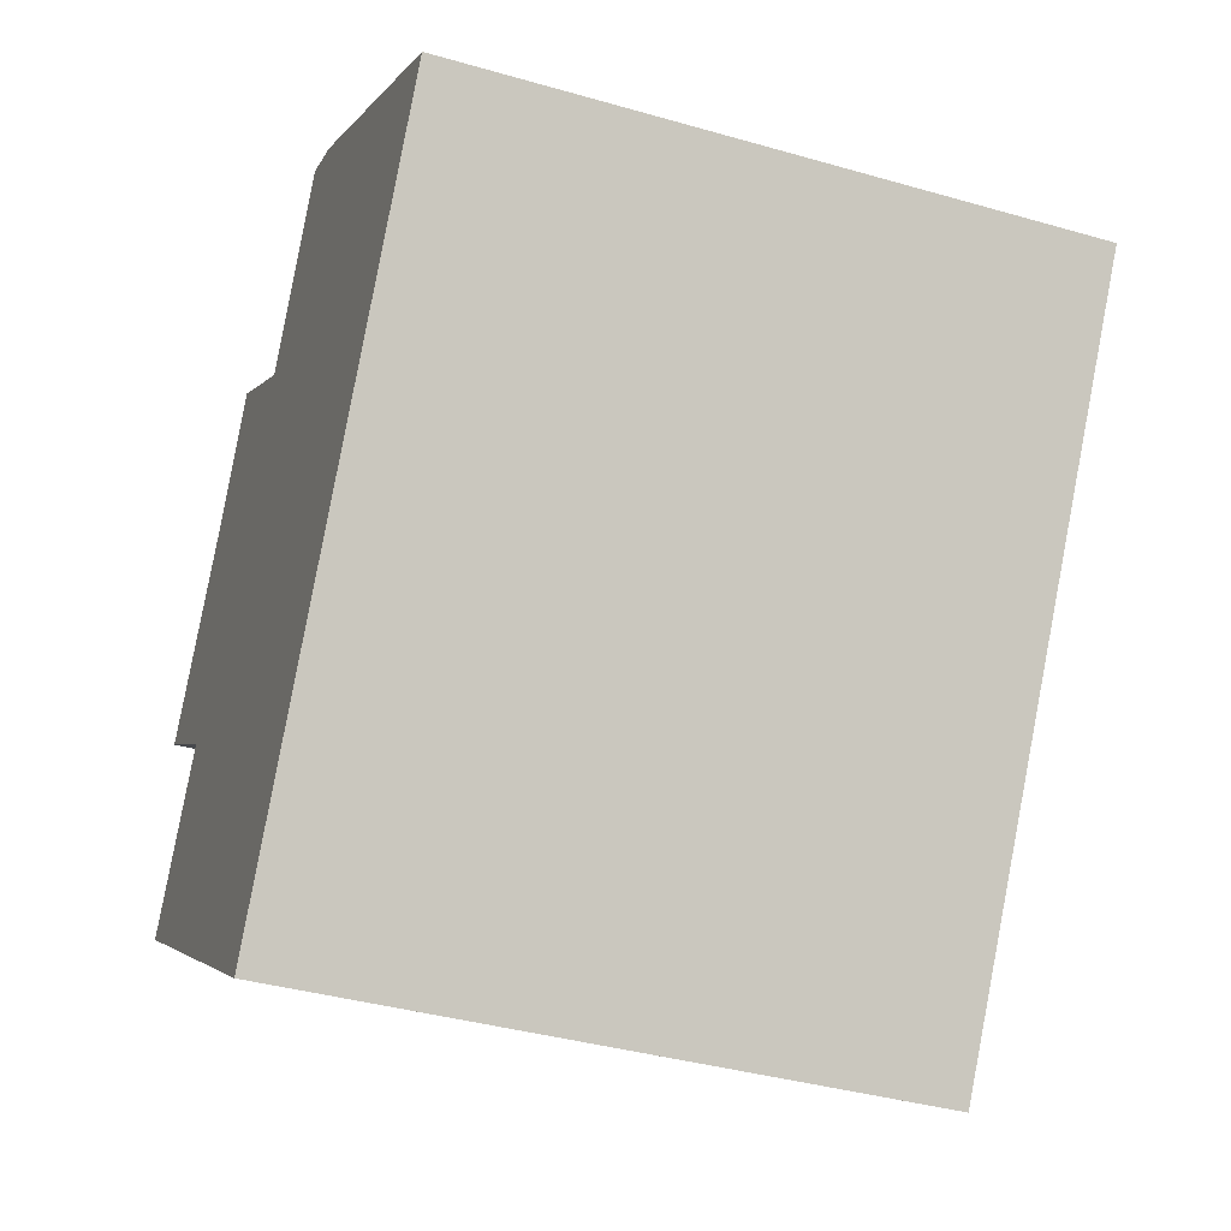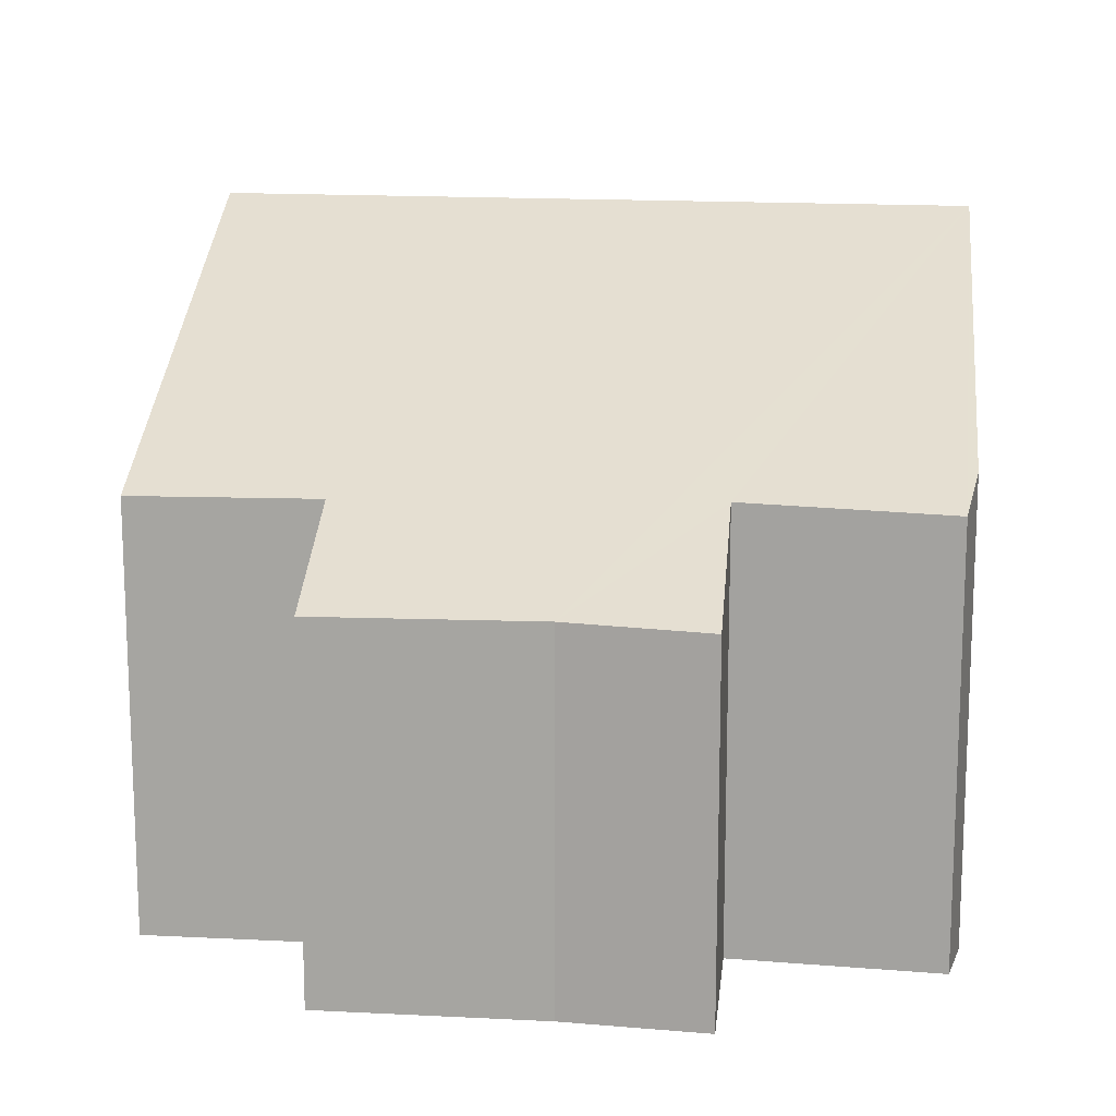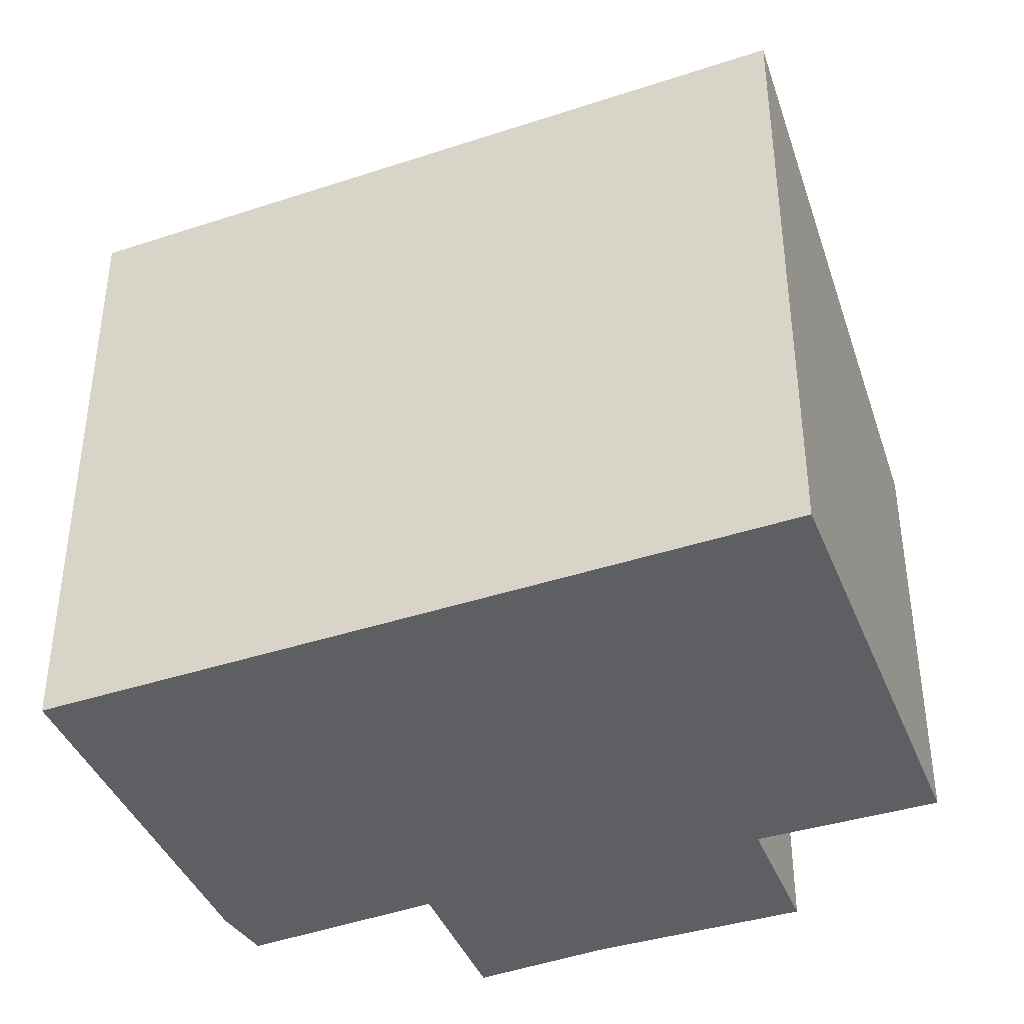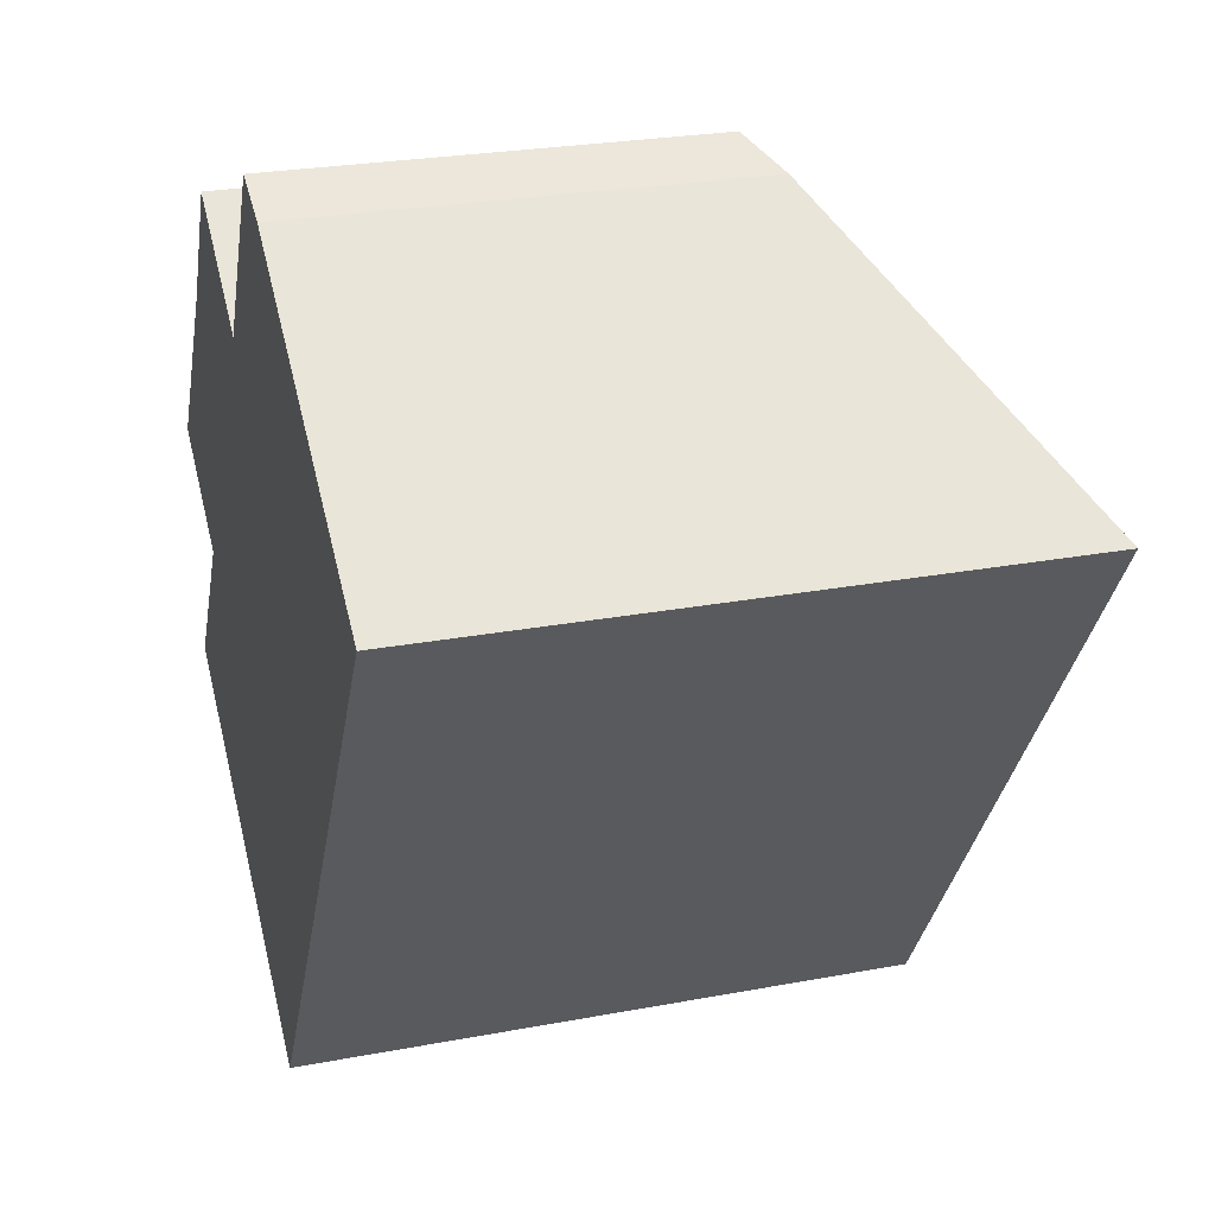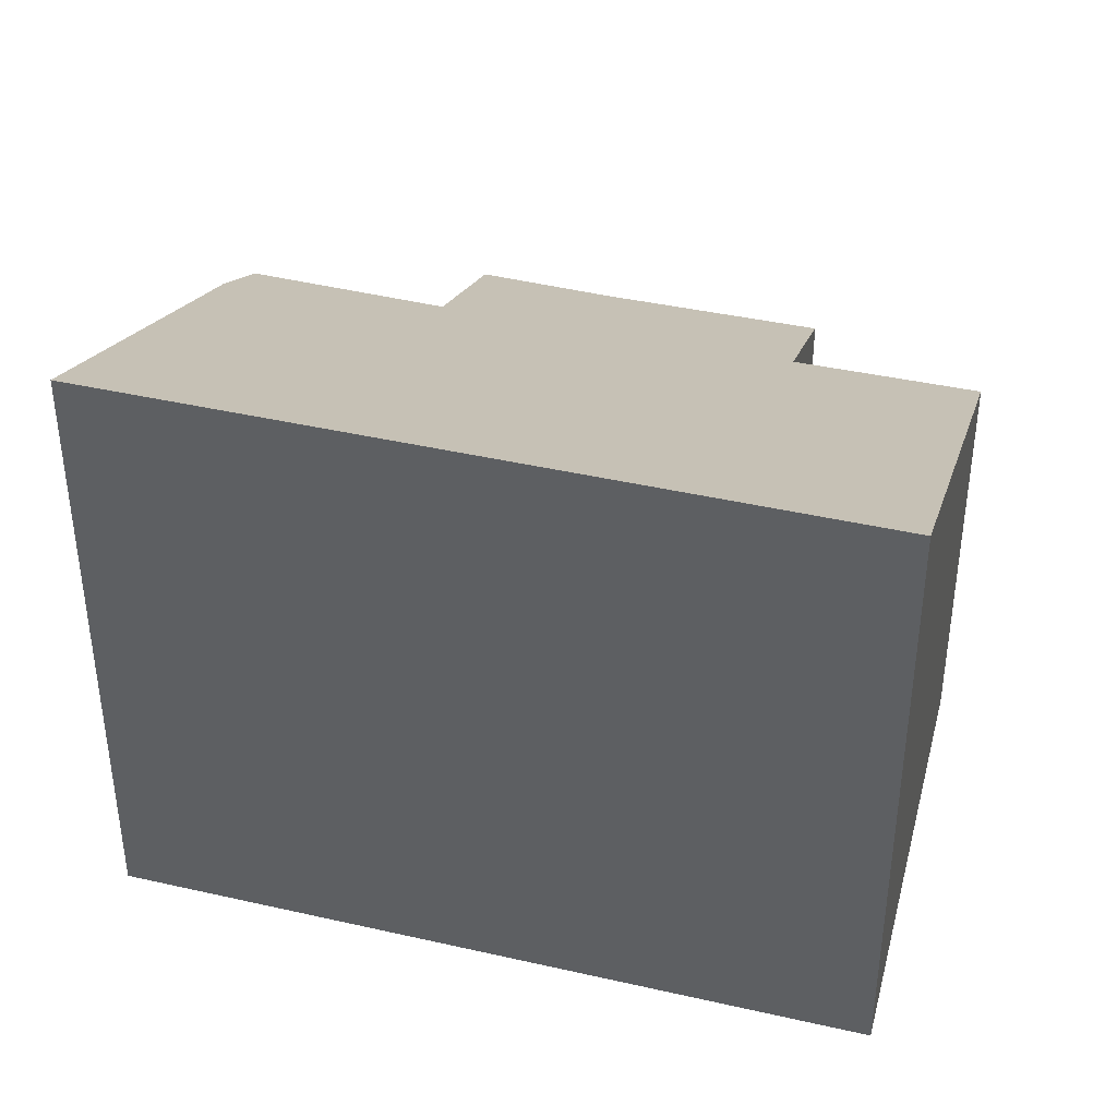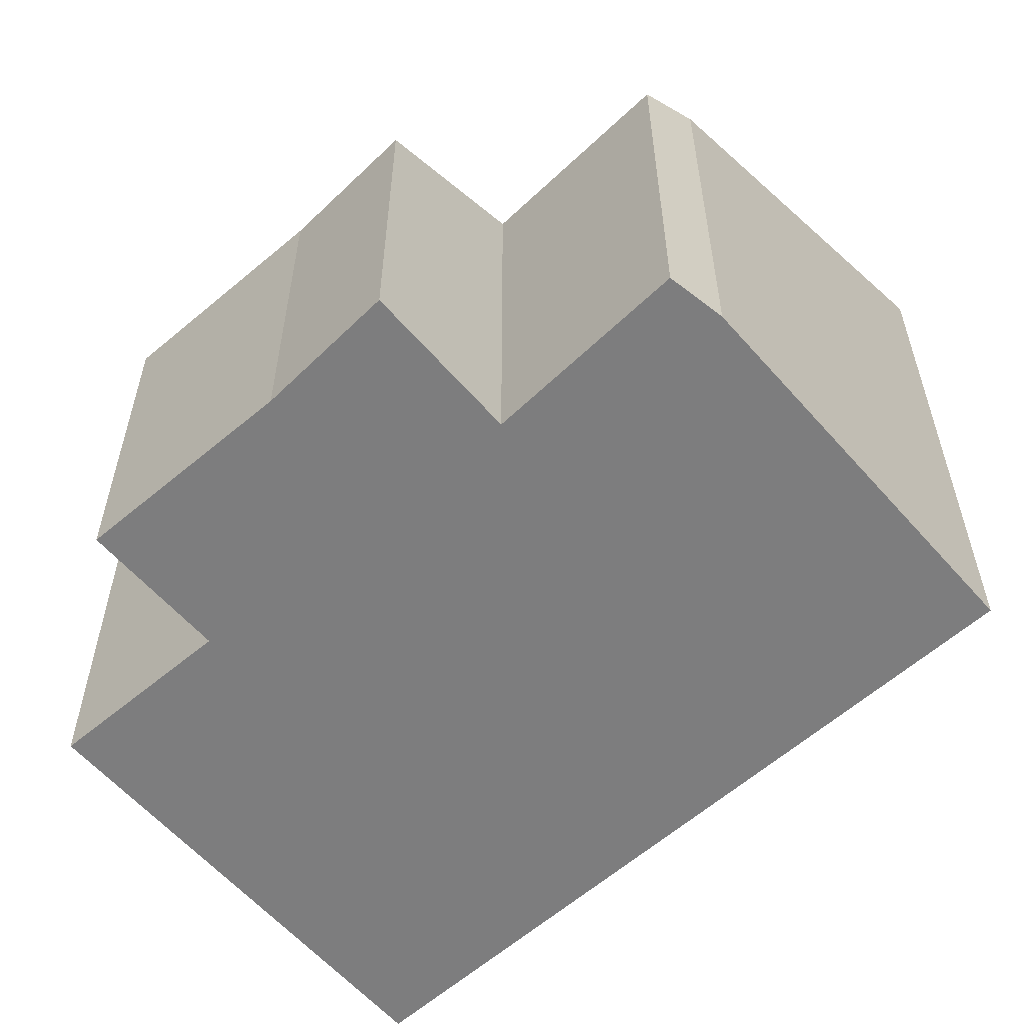
<metadata>
{"format":"obj","ext":"obj","renderer":"f3d","projection":"perspective","resolution":1024,"background":"white","views":[{"elev":-38.3,"azim":70.0,"up":"+Z"},{"elev":15.2,"azim":-49.8,"up":"+Y"},{"elev":-40.9,"azim":144.7,"up":"+Y"},{"elev":25.6,"azim":73.2,"up":"+Z"},{"elev":41.5,"azim":138.2,"up":"+Y"},{"elev":-59.1,"azim":-15.1,"up":"+Y"}]}
</metadata>
<code>
v  1.513 4.44 2.239
v  1.496 5.215 -1.011
v  0 4.411 2.701e-16
v  4.989 7.756 -6.131
v  10.03 7.756 1.727
v  4.006 5.285 2.611
v  2.367 4.401 3.732
v  5.272 5.237 4.784
v  5.941 5.558 4.491
v  0.216 5.19 -2.904
v  5.941 -2.75e-16 4.491
v  5.272 -2.929e-16 4.784
v  10.03 -1.057e-16 1.727
v  4.006 -1.599e-16 2.611
v  2.367 -2.285e-16 3.732
v  4.989 3.754e-16 -6.131
v  0.216 1.778e-16 -2.904
v  1.496 6.191e-17 -1.011
v  0 0 0
v  1.513 -1.371e-16 2.239
g defaultobject
f 1 2 3
f 2 1 4
f 4 1 5
f 5 1 6
f 6 1 7
f 5 6 8
f 5 8 9
f 4 10 2
f 8 11 9
f 11 8 12
f 9 13 5
f 13 9 11
f 7 14 6
f 14 7 15
f 13 4 5
f 4 13 16
f 16 10 4
f 10 16 17
f 18 3 2
f 3 18 19
f 10 18 2
f 18 10 17
f 3 20 1
f 20 3 19
f 20 7 1
f 7 20 15
f 14 8 6
f 8 14 12
f 16 18 17
f 18 16 20
f 20 16 15
f 15 16 14
f 14 16 13
f 14 13 12
f 12 13 11
f 20 19 18

</code>
